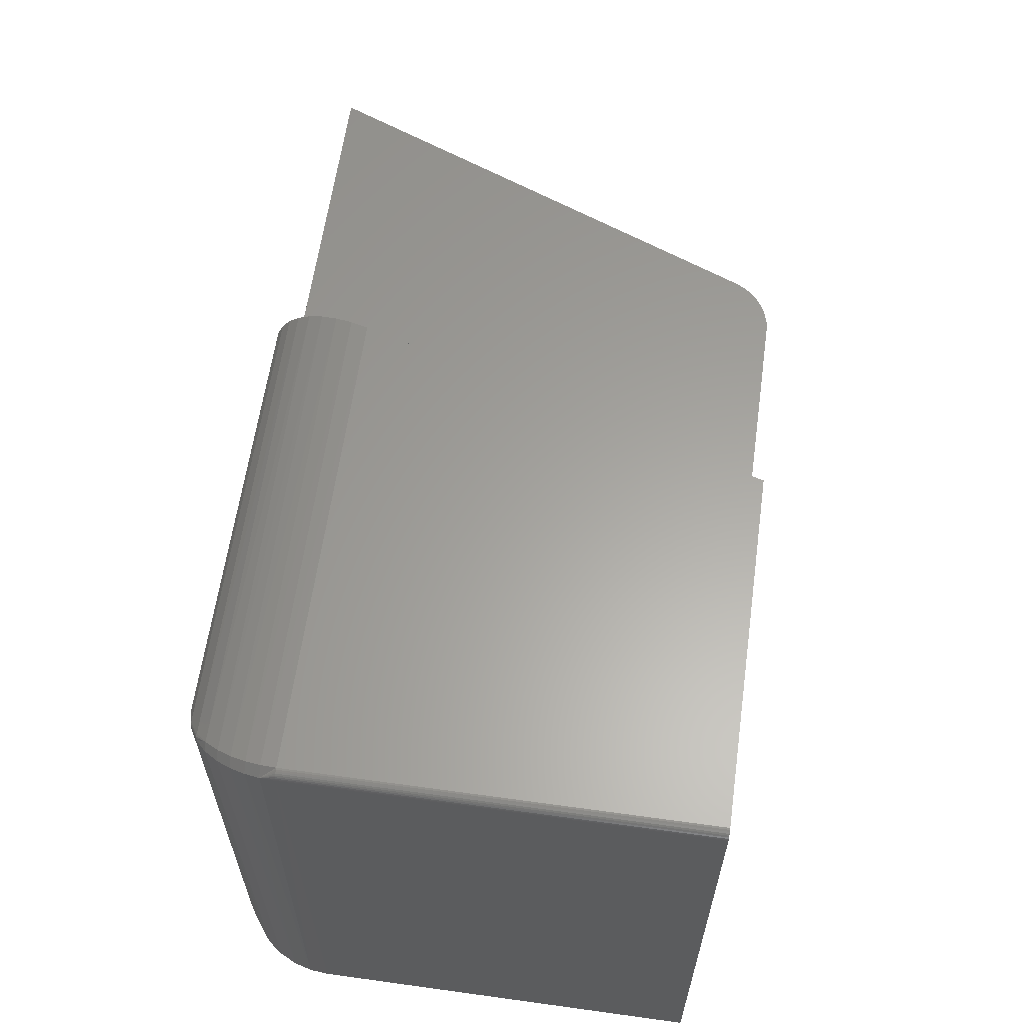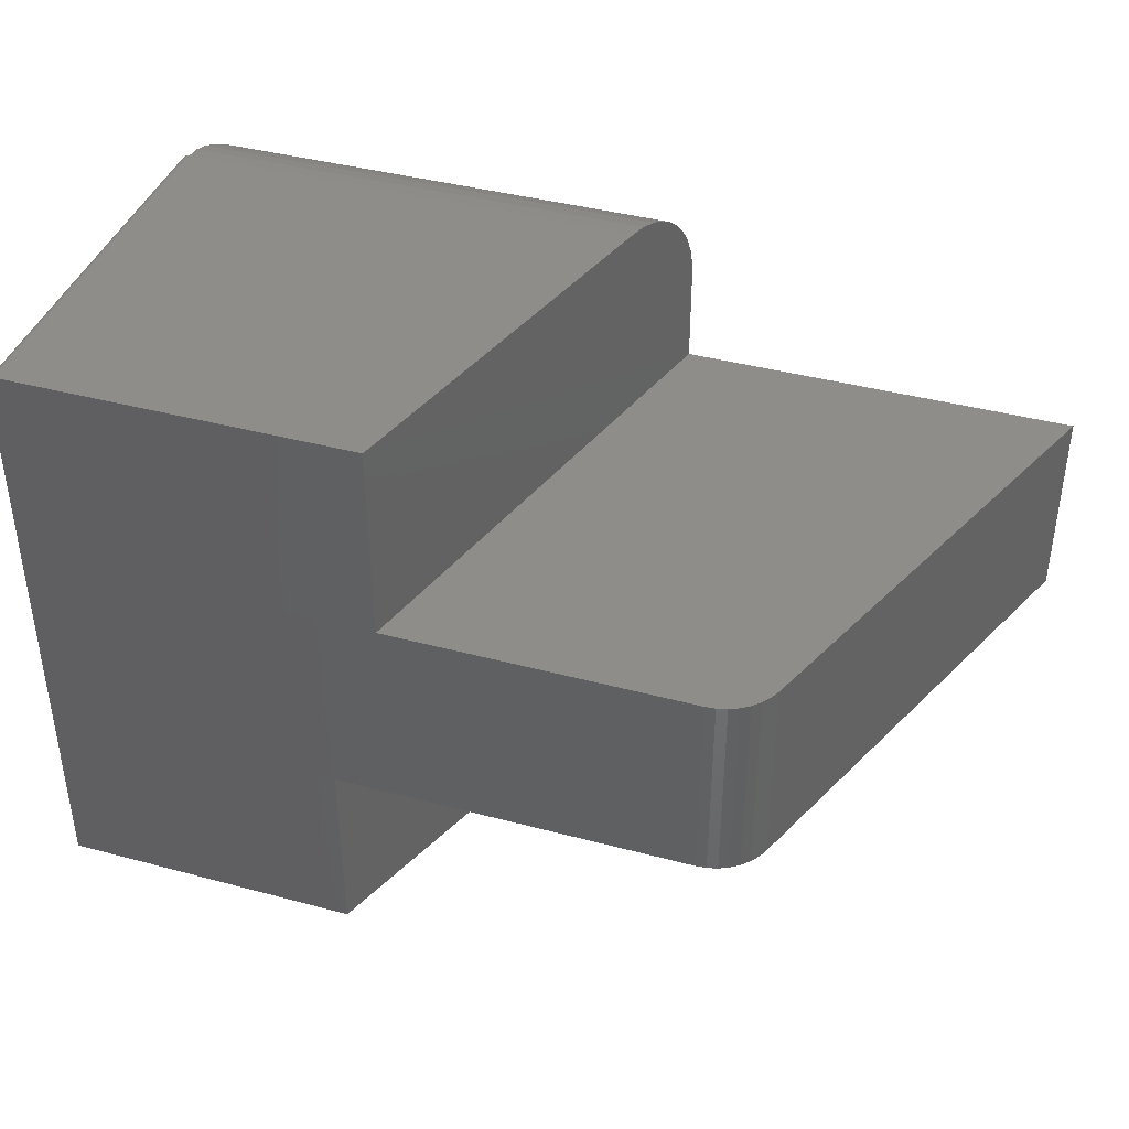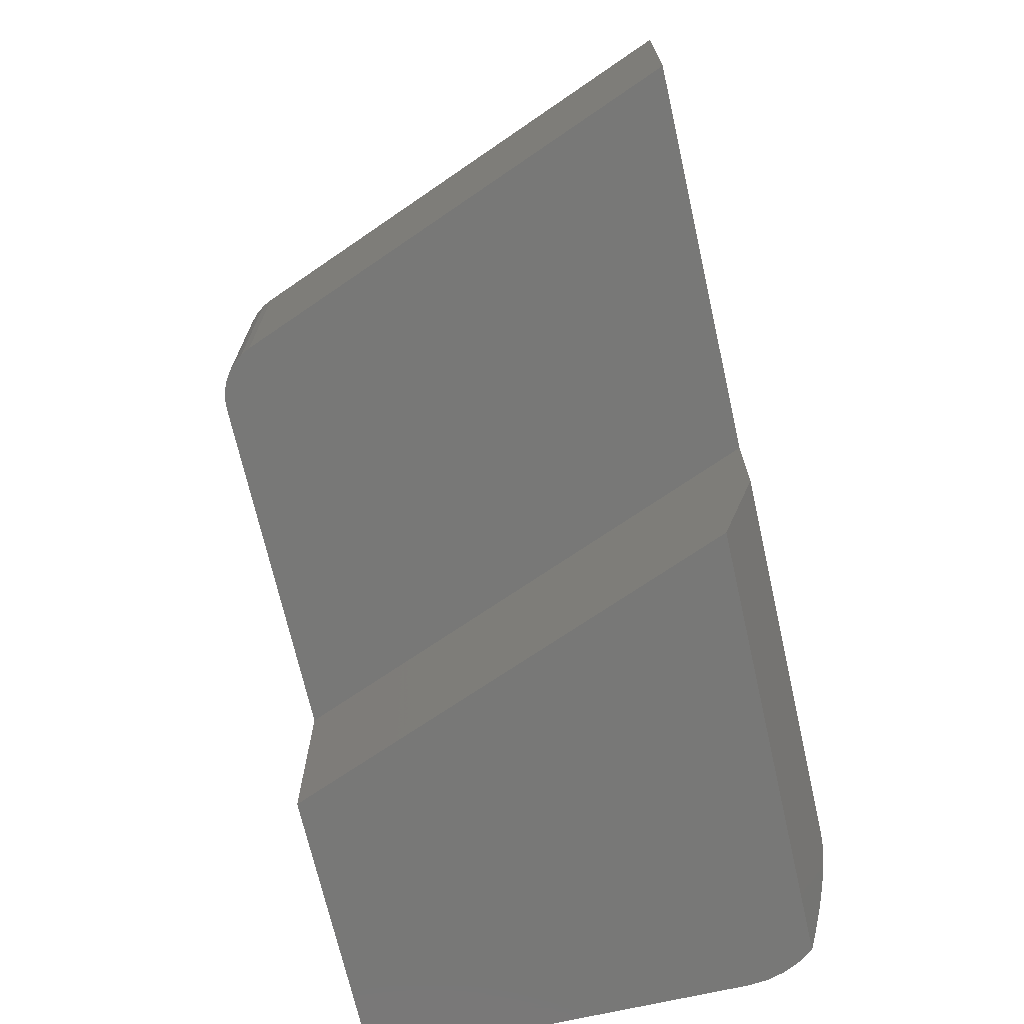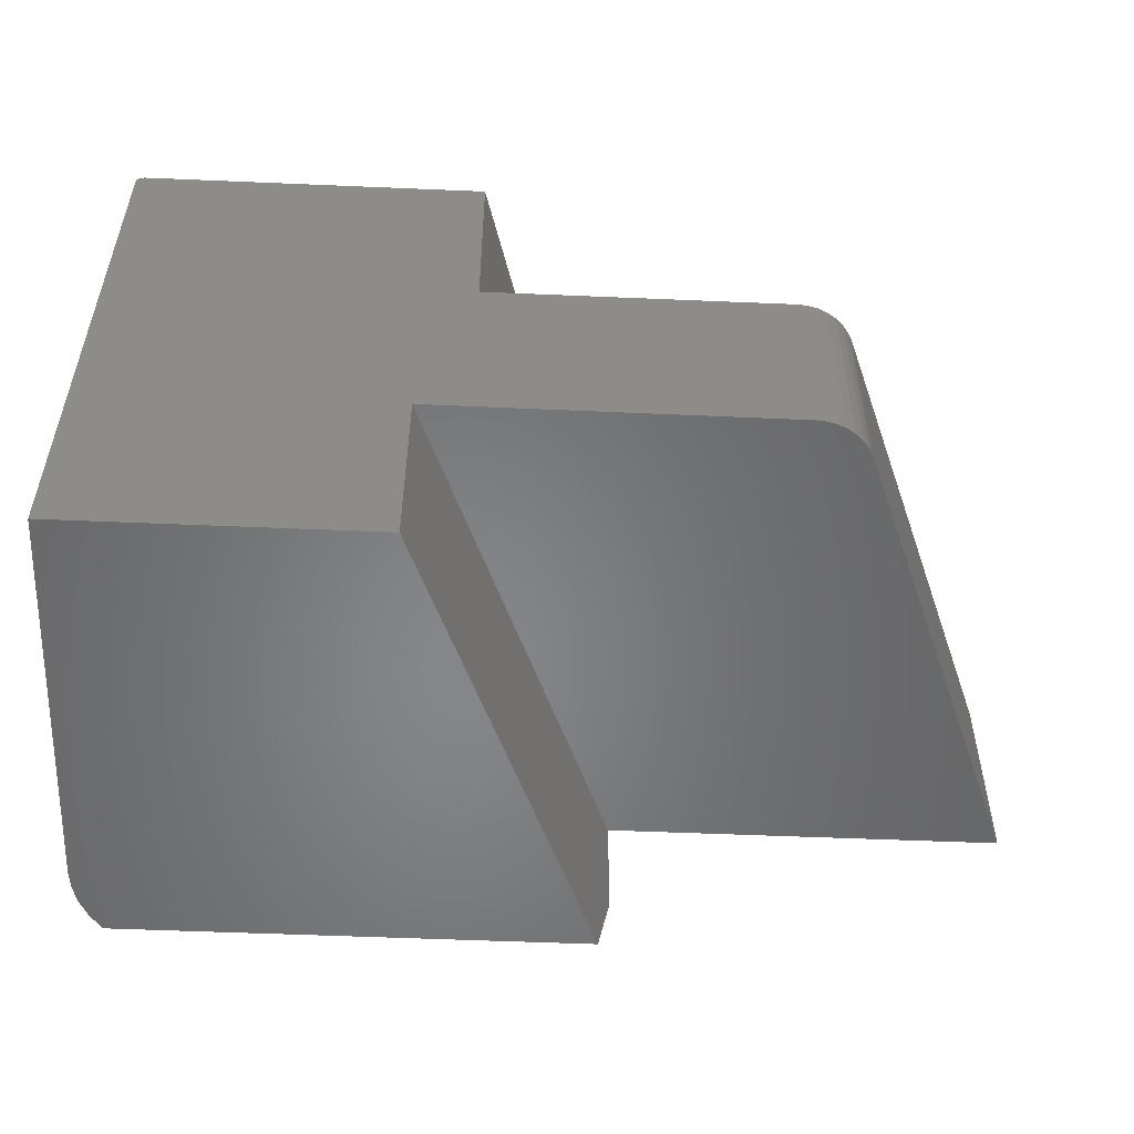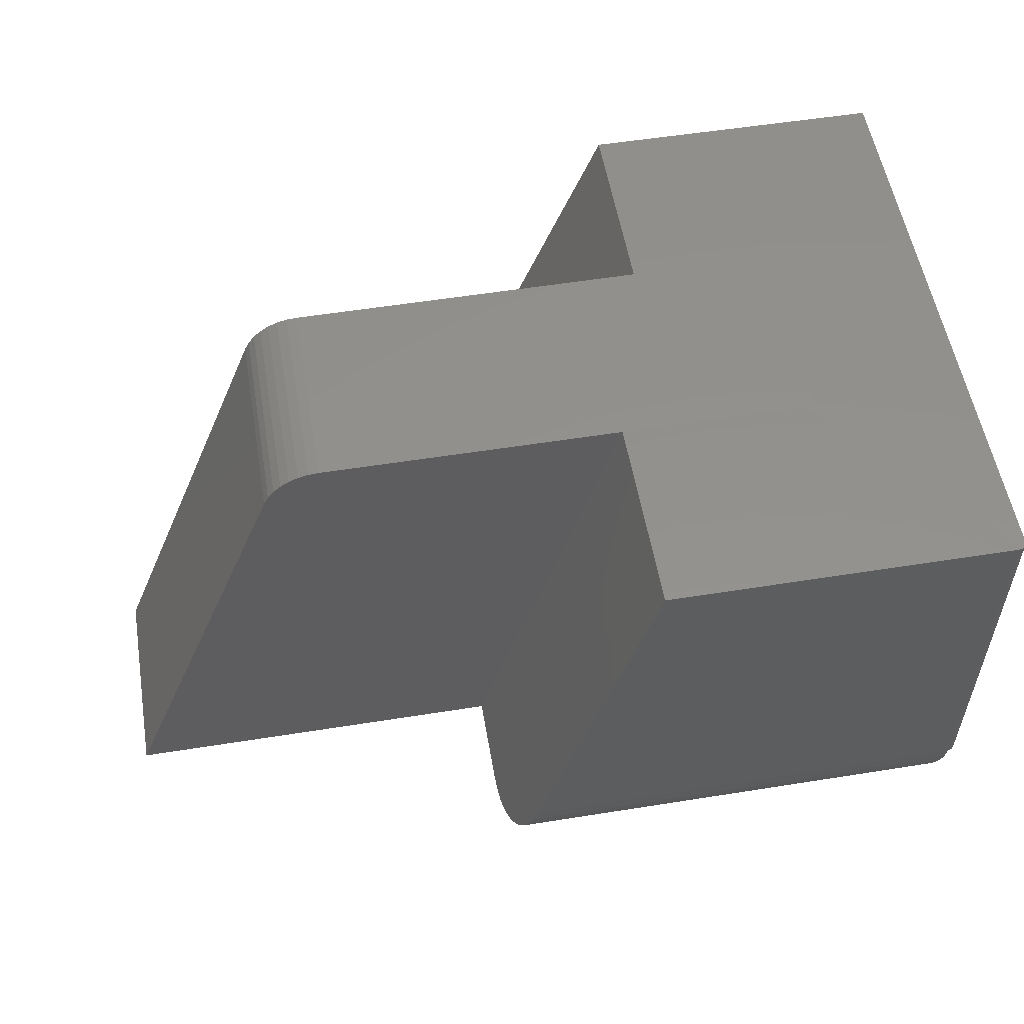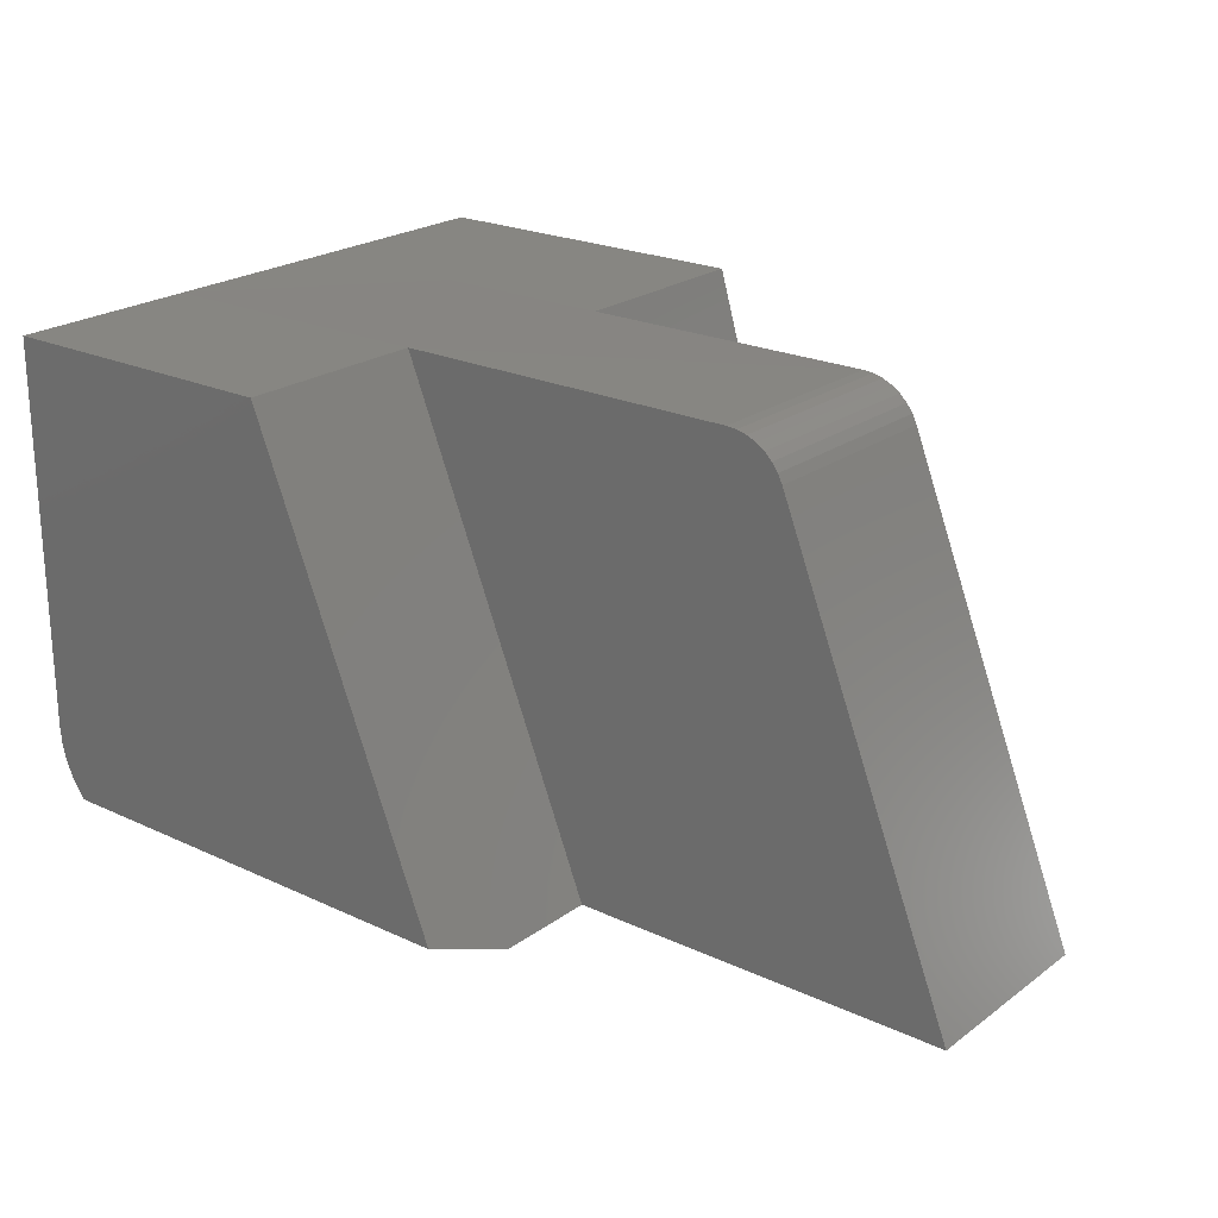
<metadata>
{"format":"stl","ext":"stl","renderer":"f3d","projection":"perspective","resolution":1024,"background":"white","views":[{"elev":61.5,"azim":-82.0,"up":"+Y"},{"elev":40.4,"azim":18.2,"up":"+Y"},{"elev":-70.5,"azim":102.8,"up":"+Y"},{"elev":-53.4,"azim":-2.6,"up":"+Y"},{"elev":54.7,"azim":170.4,"up":"+Z"},{"elev":22.4,"azim":38.9,"up":"+Z"}]}
</metadata>
<code>
# stl→obj: 99 verts, 194 faces
v -0.75 0.1719 0.09375
v -0.75 0.1719 0.4453
v -0.7498 0.1734 0.09375
v -0.7498 0.1734 0.4453
v -0.7494 0.1749 0.09375
v -0.7494 0.1749 0.4453
v -0.7487 0.1762 0.09375
v -0.7487 0.1762 0.4453
v -0.7477 0.1774 0.09375
v -0.7477 0.1774 0.4453
v -0.7465 0.1784 0.09375
v -0.7465 0.1784 0.4453
v -0.7452 0.1791 0.09375
v -0.7452 0.1791 0.4453
v -0.7437 0.1795 0.09375
v -0.7437 0.1795 0.4453
v -0.7422 0.1797 0.09375
v -0.7422 0.1797 0.4453
v -0.3323 0.1797 0.09375
v -0.4359 0.1797 0.4453
v -0.75 -0.3516 0.09375
v -0.75 -0.3516 0.4453
v -0.75 -0.1797 0.4453
v -0.75 2.472e-17 0.4453
v -0.6562 -0.2734 -5.741e-18
v -0.6562 0.08594 -5.741e-18
v -0.3047 0.08594 -2.727e-17
v -0.3047 4.944e-17 -2.727e-17
v -0.3047 -0.1797 -2.727e-17
v -0.3047 -0.2734 -2.727e-17
v 0.04688 -0.1797 -4.879e-17
v 0.04688 8.847e-17 -4.879e-17
v -0.305 0.09966 0.001009
v -0.306 0.1141 0.004343
v -0.3076 0.1279 0.009893
v -0.3099 0.1406 0.0176
v -0.3127 0.152 0.02722
v -0.316 0.1616 0.03837
v -0.3197 0.1694 0.05102
v -0.3238 0.1751 0.06473
v -0.328 0.1785 0.07905
v -0.4359 3.487e-17 0.4446
v -0.7211 -0.3386 0.02605
v -0.7101 -0.316 0.01703
v -0.7034 -0.3053 0.01273
v -0.7261 -0.3516 0.03125
v -0.6957 -0.2952 0.008691
v -0.686 -0.2856 0.00485
v -0.6802 -0.2812 0.0031
v -0.6734 -0.2774 0.001583
v -0.6661 -0.2747 0.0005145
v -0.6612 -0.2738 0.0001309
v -0.3172 -0.3516 0.03125
v -0.4828 -0.3516 0.4453
v -0.7484 -0.3516 0.07674
v -0.7438 -0.3516 0.0603
v -0.7363 -0.3516 0.04496
v -0.6748 0.1062 0.002216
v -0.6924 0.1253 0.008687
v -0.7192 0.1546 0.02994
v -0.7284 0.1647 0.04283
v -0.7082 0.1426 0.01903
v -0.7414 0.1788 0.08085
v -0.7389 0.1762 0.06825
v -0.7346 0.1714 0.05512
v -0.7465 0.1686 0.06825
v -0.7417 0.1642 0.05512
v -0.735 0.1581 0.04283
v -0.7249 0.1489 0.02994
v -0.7129 0.1378 0.01903
v -0.6957 0.1221 0.008687
v -0.6765 0.1045 0.002216
v -0.7491 0.1711 0.08085
v -0.6757 0.1054 0.002125
v -0.6949 0.1229 0.008435
v -0.6941 0.1238 0.008351
v -0.6932 0.1246 0.008435
v -0.7121 0.1389 0.01861
v -0.7112 0.14 0.0184
v -0.7103 0.1409 0.0184
v -0.7092 0.1418 0.01861
v -0.6016 1.648e-17 0.4446
v -0.1572 6.582e-17 0.4438
v -0.1481 6.682e-17 0.4414
v -0.1664 6.479e-17 0.4446
v -0.1156 7.043e-17 0.41
v -0.1397 6.776e-17 0.4376
v -0.132 6.862e-17 0.4323
v -0.1253 6.936e-17 0.4259
v -0.1197 6.997e-17 0.4184
v -0.4828 -0.1797 0.4453
v -0.1664 -0.1797 0.4446
v -0.1156 -0.1797 0.41
v -0.1481 -0.1797 0.4414
v -0.1572 -0.1797 0.4438
v -0.1197 -0.1797 0.4184
v -0.1253 -0.1797 0.4259
v -0.132 -0.1797 0.4323
v -0.1397 -0.1797 0.4376
f 1 2 3
f 3 2 4
f 3 4 5
f 5 4 6
f 5 6 7
f 7 6 8
f 7 8 9
f 9 8 10
f 9 10 11
f 11 10 12
f 11 12 13
f 13 12 14
f 13 14 15
f 15 14 16
f 15 16 17
f 17 16 18
f 19 17 20
f 20 17 18
f 1 21 22
f 1 22 23
f 1 23 24
f 1 24 2
f 25 26 27
f 25 27 28
f 25 28 29
f 25 29 30
f 29 28 31
f 31 28 32
f 28 27 33
f 28 33 34
f 28 34 35
f 28 35 36
f 28 36 37
f 28 37 38
f 28 38 39
f 28 39 40
f 28 40 41
f 28 41 19
f 28 19 20
f 28 20 42
f 43 44 45
f 46 43 45
f 46 45 47
f 46 47 48
f 46 48 49
f 46 49 50
f 46 50 51
f 46 51 52
f 46 52 25
f 46 25 30
f 46 30 53
f 53 54 22
f 53 22 21
f 53 21 55
f 53 55 56
f 53 56 57
f 53 57 46
f 58 59 34
f 34 59 35
f 60 61 38
f 39 38 61
f 27 26 33
f 33 26 58
f 33 58 34
f 35 59 36
f 36 59 62
f 36 62 37
f 37 62 60
f 37 60 38
f 17 19 63
f 63 19 41
f 63 41 64
f 64 41 40
f 64 40 65
f 65 40 39
f 65 39 61
f 55 66 56
f 66 67 56
f 57 56 67
f 67 68 57
f 69 70 43
f 43 70 44
f 45 44 70
f 25 52 26
f 71 72 49
f 71 49 48
f 71 48 47
f 71 47 45
f 71 45 70
f 72 26 52
f 72 52 51
f 72 51 50
f 72 50 49
f 21 1 55
f 55 1 73
f 55 73 66
f 57 68 46
f 46 68 69
f 46 69 43
f 72 74 26
f 74 58 26
f 69 68 61
f 68 67 65
f 61 68 65
f 67 66 64
f 65 67 64
f 64 66 63
f 72 71 75
f 75 74 72
f 76 74 75
f 74 76 77
f 77 58 74
f 75 78 79
f 79 76 75
f 80 76 79
f 77 76 80
f 81 77 80
f 73 1 3
f 73 3 5
f 73 5 7
f 73 7 9
f 73 9 11
f 73 11 13
f 73 13 15
f 73 15 17
f 73 17 63
f 73 63 66
f 60 62 81
f 60 81 80
f 60 80 79
f 60 79 78
f 60 78 69
f 60 69 61
f 69 78 70
f 70 78 75
f 70 75 71
f 58 77 59
f 59 77 81
f 59 81 62
f 82 42 20
f 82 20 18
f 82 18 16
f 82 16 14
f 82 14 12
f 82 12 10
f 82 10 8
f 82 8 6
f 82 6 4
f 82 4 2
f 82 2 24
f 83 84 85
f 86 32 28
f 42 85 84
f 42 84 87
f 42 87 88
f 42 88 89
f 42 89 90
f 42 90 86
f 42 86 28
f 24 23 82
f 82 23 91
f 82 91 42
f 92 85 91
f 91 85 42
f 91 54 29
f 29 54 53
f 29 53 30
f 31 32 93
f 93 32 86
f 91 23 54
f 54 23 22
f 92 94 95
f 29 31 93
f 91 29 93
f 91 93 96
f 91 96 97
f 91 97 98
f 91 98 99
f 91 99 94
f 91 94 92
f 85 92 83
f 83 92 95
f 83 95 84
f 84 95 94
f 84 94 87
f 87 94 99
f 87 99 88
f 88 99 98
f 88 98 89
f 89 98 97
f 89 97 90
f 90 97 96
f 90 96 86
f 86 96 93

</code>
